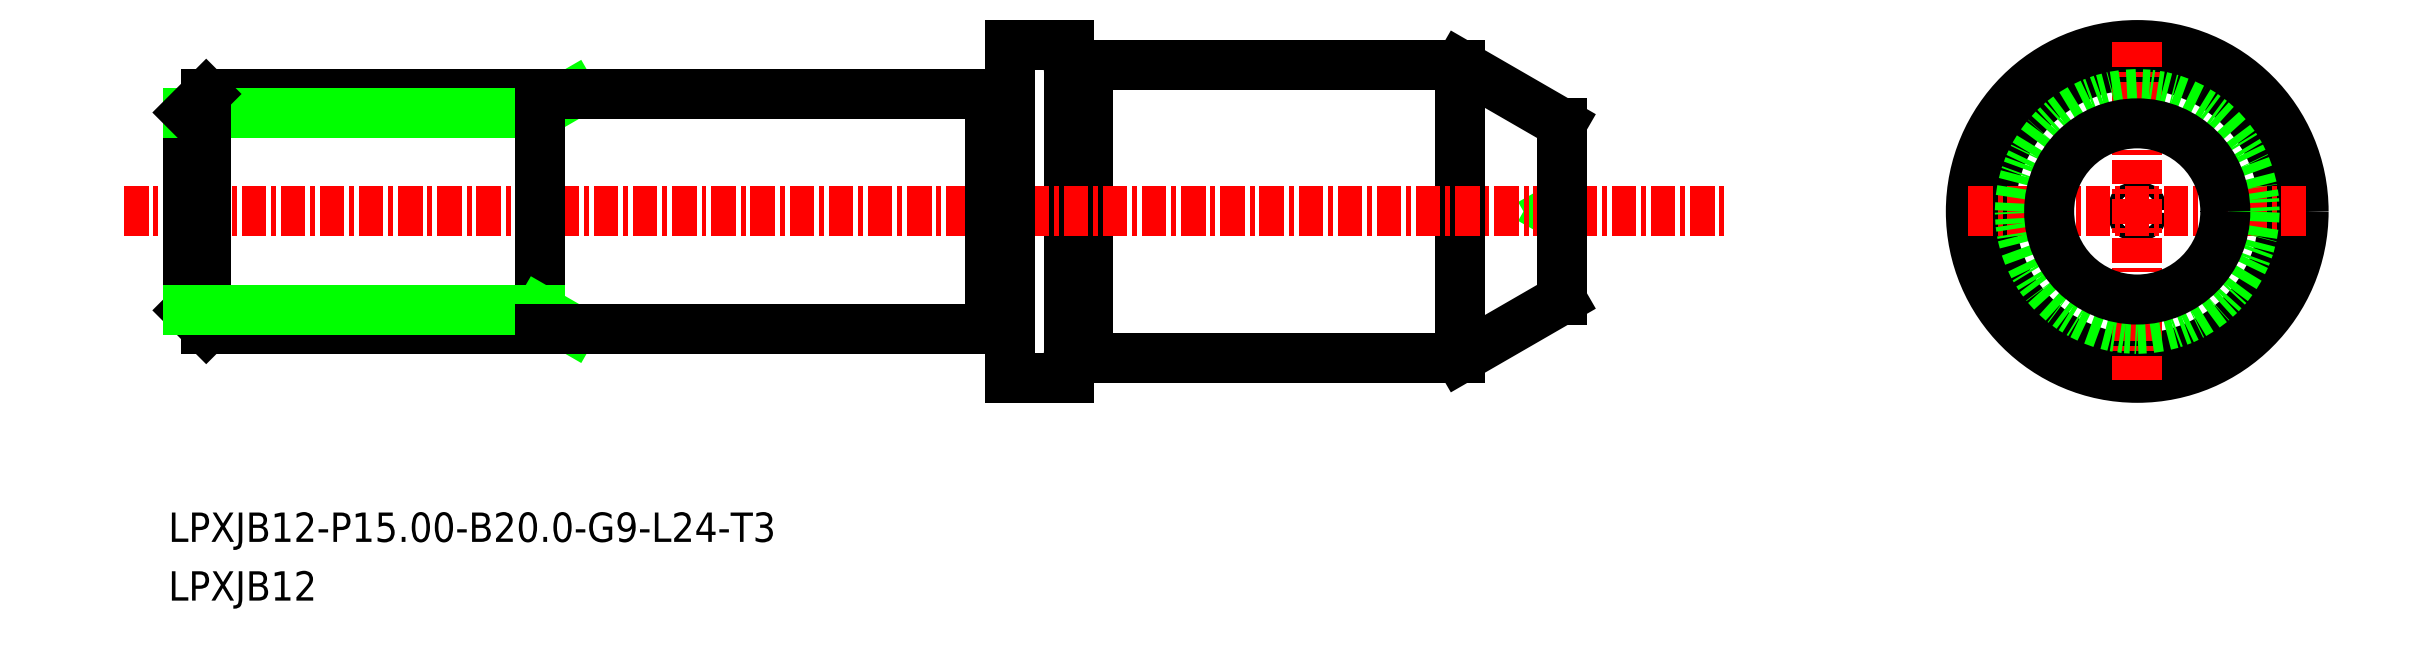
<metadata>
{"format":"dxf","ext":"dxf","renderer":"ezdxf+matplotlib","layout":"modelspace","background":"white","min_lineweight":24,"dpi":150}
</metadata>
<code>
0
SECTION
2
ENTITIES
0
LINE
8
0
10
-1718
20
-778.4
30
0
11
-1718
21
-778.7
31
0
0
LINE
8
0
10
-1718
20
-779
30
0
11
-1718
21
-778.7
31
0
0
CIRCLE
8
0
10
-1689
20
-778.7
30
0
40
0.2765
0
CIRCLE
8
0
10
-1689
20
-778.7
30
0
40
7.5
0
LINE
8
0
10
-1742
20
-771.4
30
0
11
-1743
21
-771.4
31
0
0
ARC
8
0
10
-1743
20
-771.2
30
0
40
0.2
50
180
51
270
0
ARC
8
0
10
-1742
20
-771.2
30
0
40
0.2
50
270
51
7e-15
0
ARC
8
0
10
-1742
20
-786.2
30
0
40
0.2
50
7e-15
51
90
0
ARC
8
0
10
-1743
20
-786.2
30
0
40
0.2
50
90
51
180
0
LINE
8
0
10
-1742
20
-786
30
0
11
-1743
21
-786
31
0
0
LINE
8
0
10
-1747
20
-784.5
30
0
11
-1746
21
-784.5
31
0
0
ARC
8
0
10
-1746
20
-784.7
30
0
40
0.2
50
0
51
90
0
ARC
8
0
10
-1747
20
-784.7
30
0
40
0.2
50
90
51
180
0
ARC
8
0
10
-1747
20
-772.7
30
0
40
0.2
50
180
51
270
0
ARC
8
0
10
-1746
20
-772.7
30
0
40
0.2
50
270
51
0
0
LINE
8
0
10
-1742
20
-771.2
30
0
11
-1742
21
-786.2
31
0
0
LINE
8
0
10
-1742
20
-771.2
30
0
11
-1723
21
-771.2
31
0
0
LINE
8
0
10
-1742
20
-786.2
30
0
11
-1723
21
-786.2
31
0
0
LINE
8
0
10
-1723
20
-771.2
30
0
11
-1723
21
-786.2
31
0
0
CIRCLE
8
0
10
-1689
20
-778.7
30
0
40
8.5
0
LINE
8
0
10
-1743
20
-770.2
30
0
11
-1743
21
-787.2
31
0
0
LINE
8
0
10
-1746
20
-787.2
30
0
11
-1743
21
-787.2
31
0
0
LINE
8
0
10
-1746
20
-770.2
30
0
11
-1743
21
-770.2
31
0
0
LINE
8
CENTER
10
-1791
20
-778.7
30
0
11
-1710
21
-778.7
31
0
0
LINE
8
0
10
-1747
20
-772.7
30
0
11
-1747
21
-784.7
31
0
0
LINE
8
0
10
-1746
20
-770.2
30
0
11
-1746
21
-787.2
31
0
0
LINE
8
0
10
-1747
20
-772.9
30
0
11
-1746
21
-772.9
31
0
0
LINE
8
CENTER
10
-1689
20
-770.1
30
0
11
-1689
21
-787.3
31
0
0
LINE
8
CENTER
10
-1697
20
-778.7
30
0
11
-1680
21
-778.7
31
0
0
CIRCLE
8
0
10
-1689
20
-778.7
30
0
40
6
0
TEXT
8
0
10
-1789
20
-795.6
30
0
40
1.5
1
LPXJB12-P15-B20-G9-L24-T3
0
TEXT
8
0
10
-1789
20
-798.6
30
0
40
1.5
1
LPXJB12
0
LINE
8
0
10
-1718
20
-783.2
30
0
11
-1723
21
-786.2
31
0
0
LINE
8
0
10
-1718
20
-783.2
30
0
11
-1718
21
-774.2
31
0
0
LINE
8
0
10
-1718
20
-774.2
30
0
11
-1723
21
-771.2
31
0
0
CIRCLE
8
0
10
-1689
20
-778.7
30
0
40
4.5
0
LINE
8
0
10
-1787
20
-772.7
30
0
11
-1770
21
-772.7
31
0
0
LINE
8
0
10
-1788
20
-783.8
30
0
11
-1788
21
-773.6
31
0
0
LINE
8
0
10
-1770
20
-772.7
30
0
11
-1770
21
-784.7
31
0
0
LINE
8
0
10
-1770
20
-773.6
30
0
11
-1769
21
-772.7
31
0
0
LINE
8
0
10
-1770
20
-773.6
30
0
11
-1788
21
-773.6
31
0
0
LINE
8
0
10
-1787
20
-784.7
30
0
11
-1787
21
-772.7
31
0
0
LINE
8
0
10
-1788
20
-773.6
30
0
11
-1787
21
-772.7
31
0
0
LINE
8
0
10
-1770
20
-784.7
30
0
11
-1770
21
-772.7
31
0
0
LINE
8
0
10
-1770
20
-772.7
30
0
11
-1747
21
-772.7
31
0
0
LINE
8
0
10
-1770
20
-784.7
30
0
11
-1787
21
-784.7
31
0
0
LINE
8
0
10
-1788
20
-783.8
30
0
11
-1787
21
-784.7
31
0
0
LINE
8
0
10
-1770
20
-783.8
30
0
11
-1769
21
-784.7
31
0
0
LINE
8
0
10
-1770
20
-783.8
30
0
11
-1788
21
-783.8
31
0
0
LINE
8
0
10
-1770
20
-784.7
30
0
11
-1747
21
-784.7
31
0
0
ENDSEC
0
EOF

</code>
